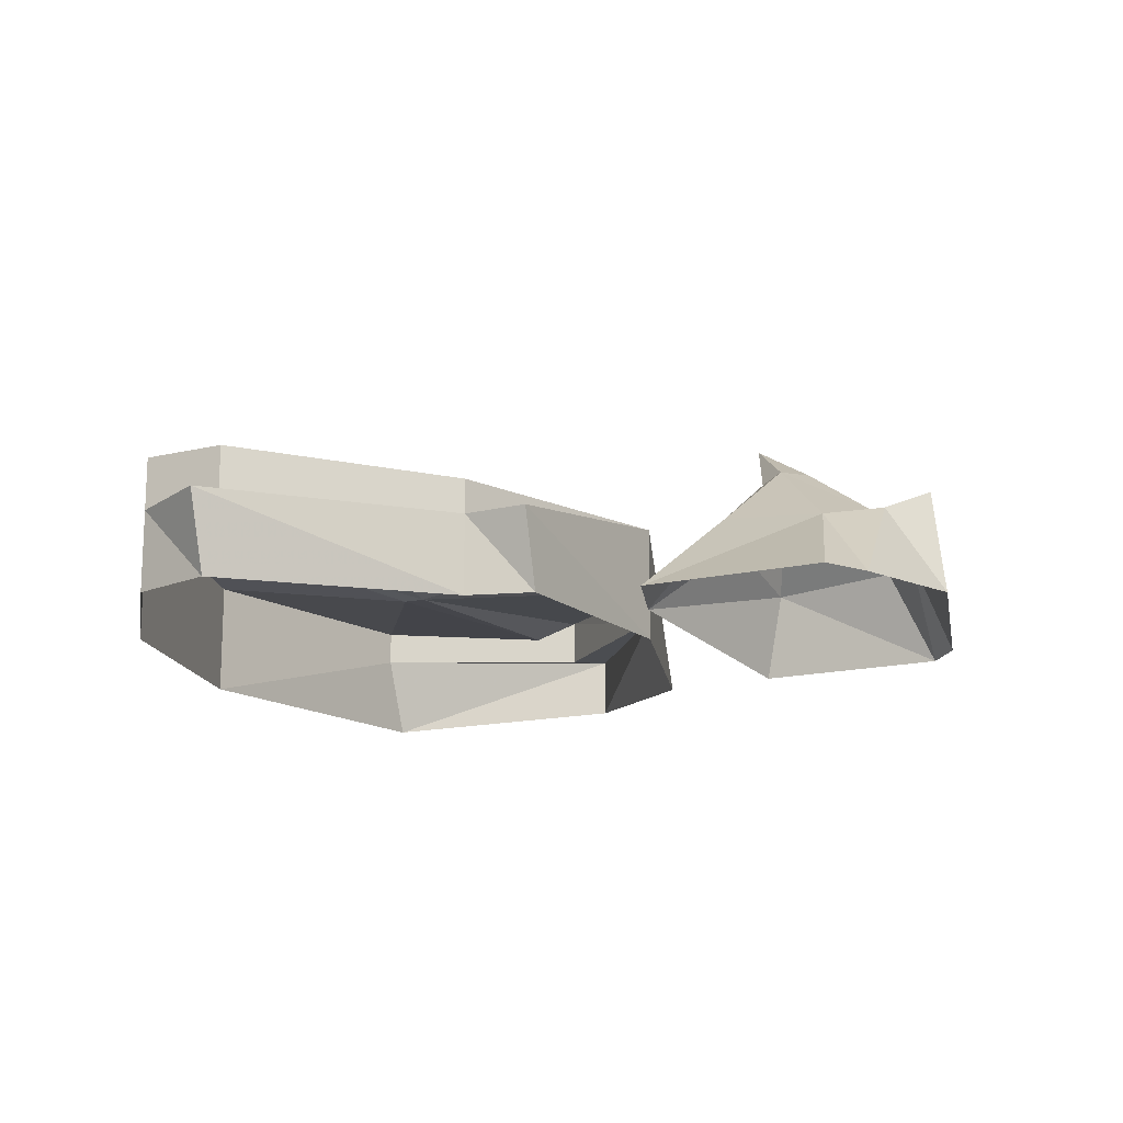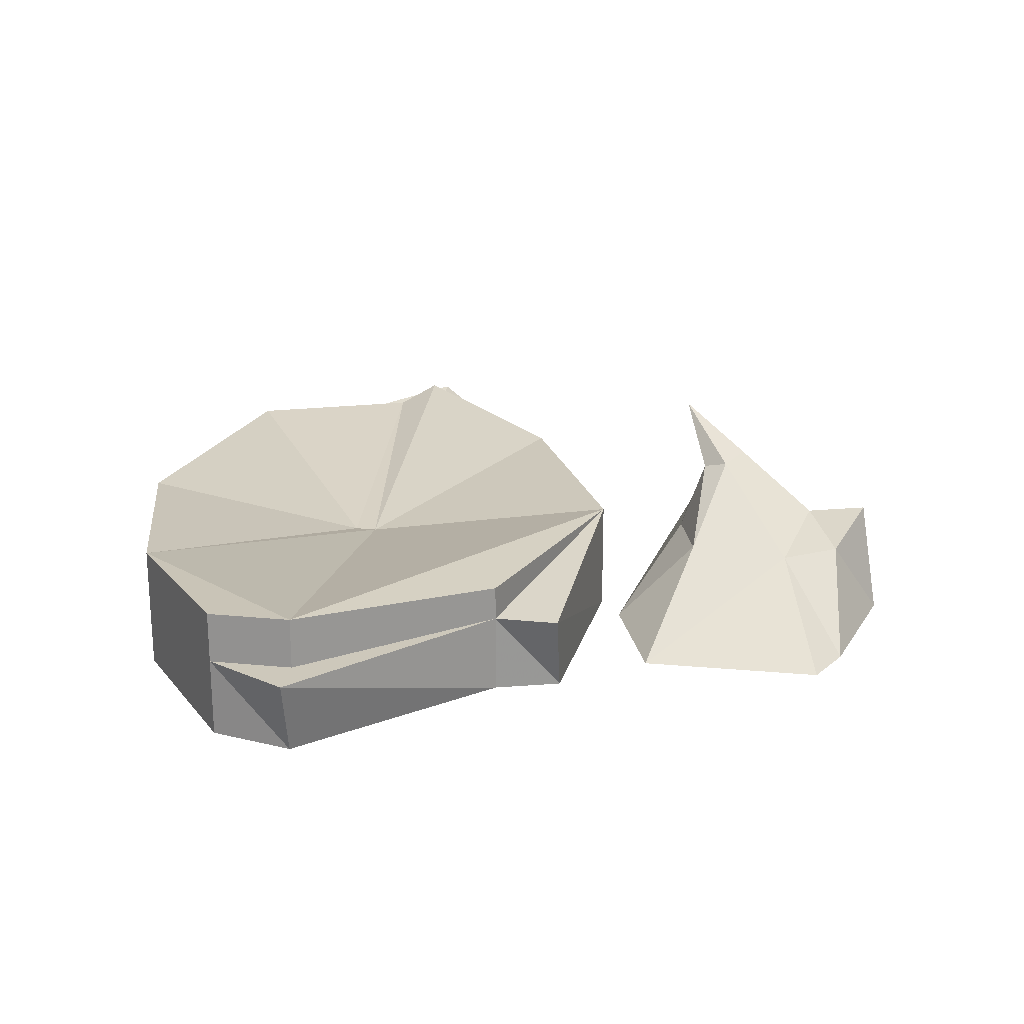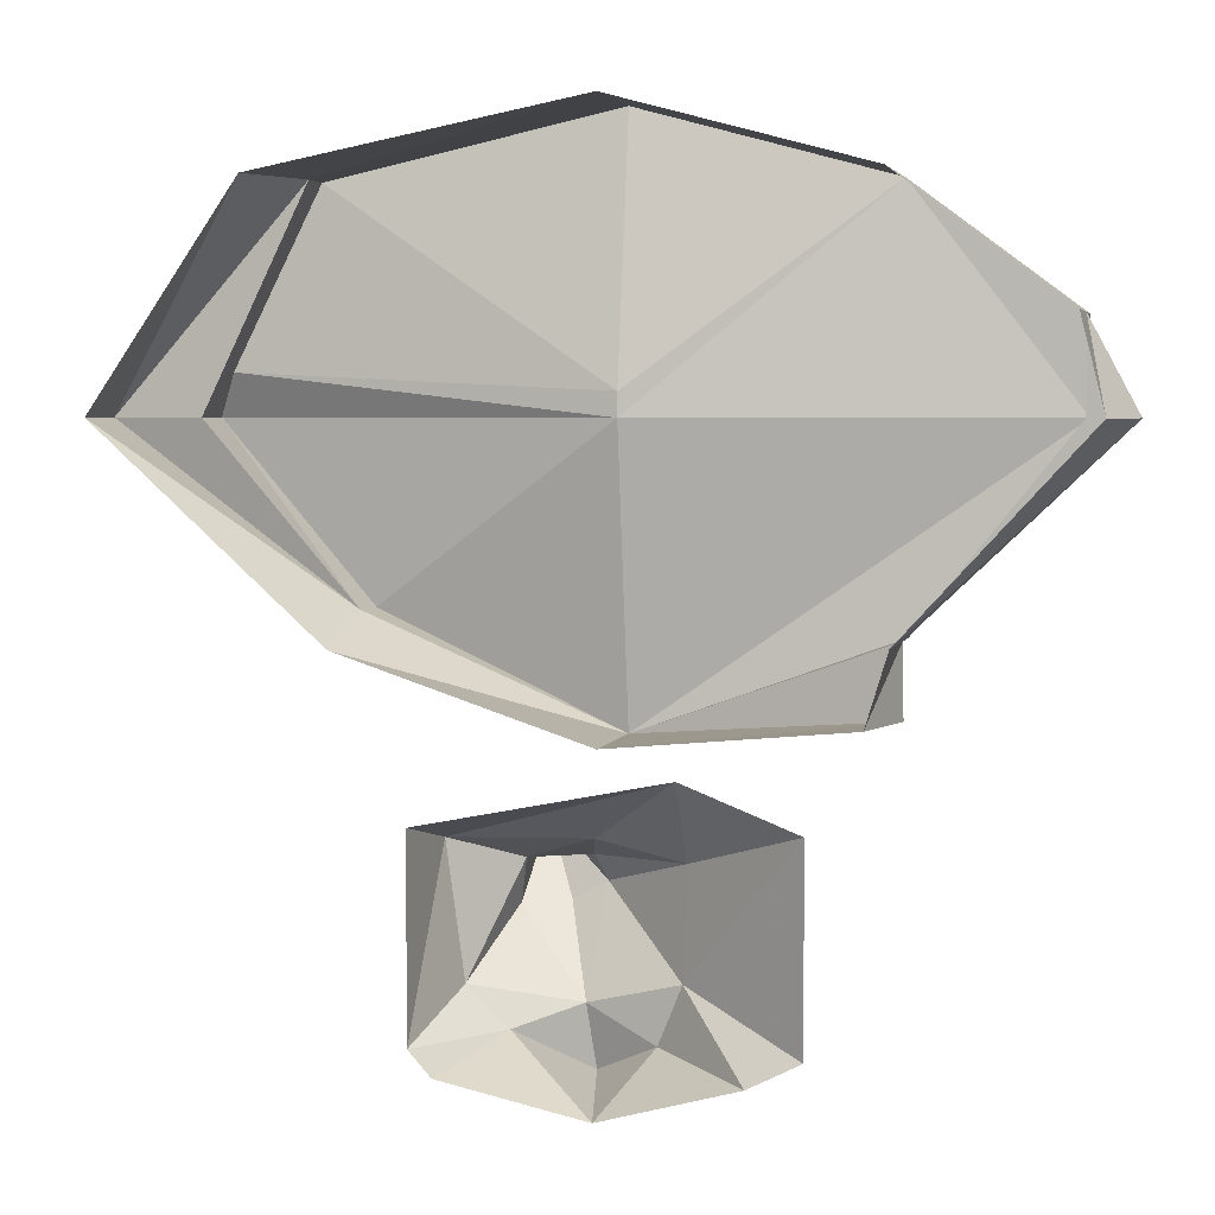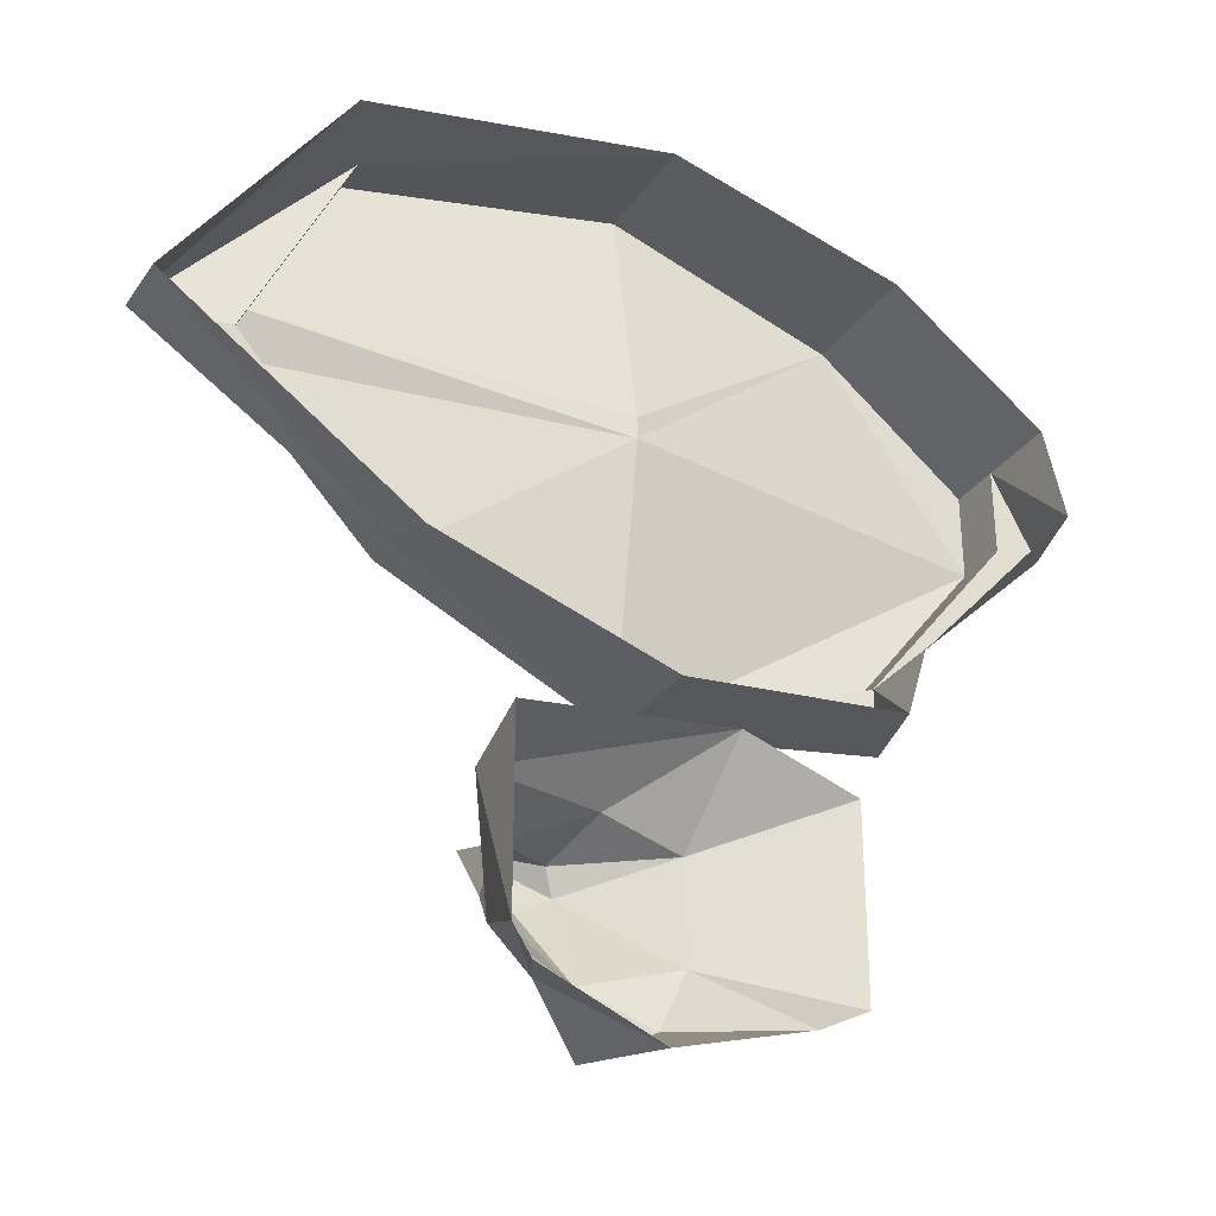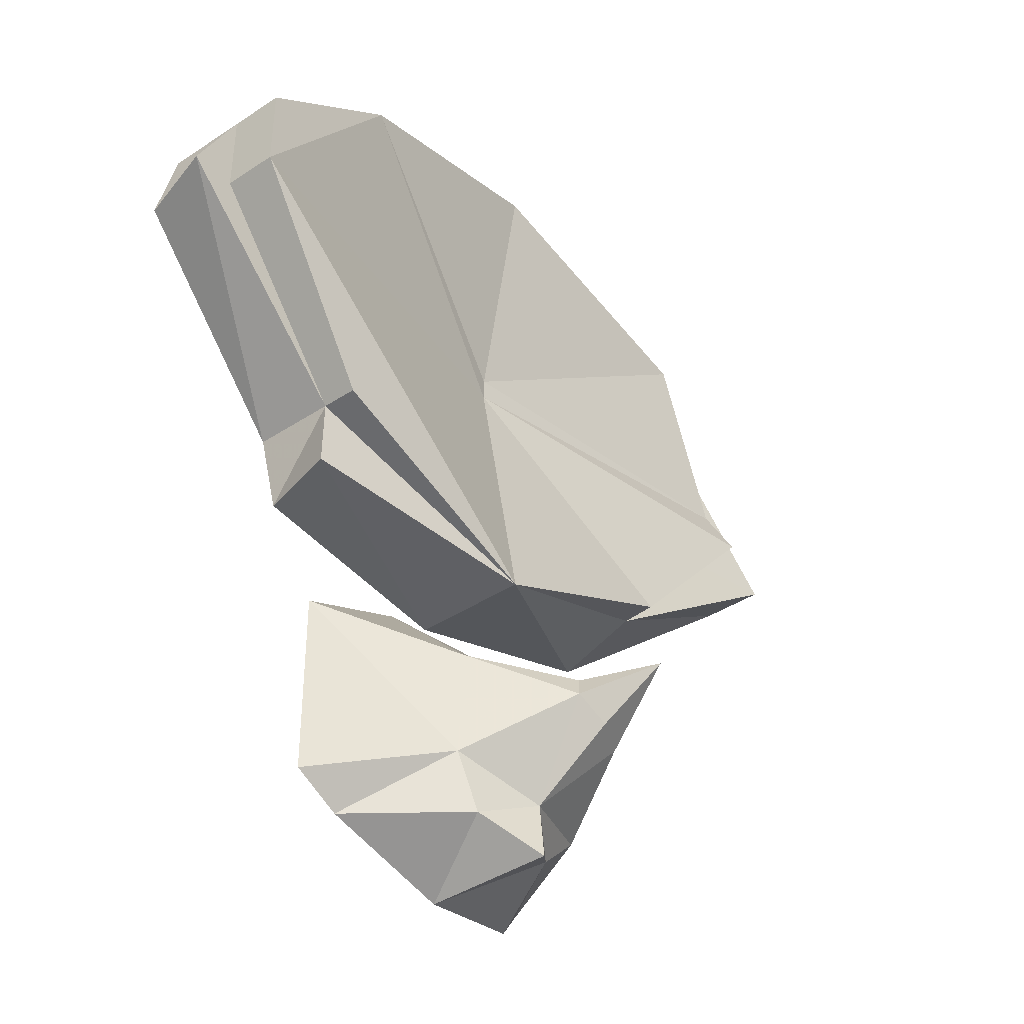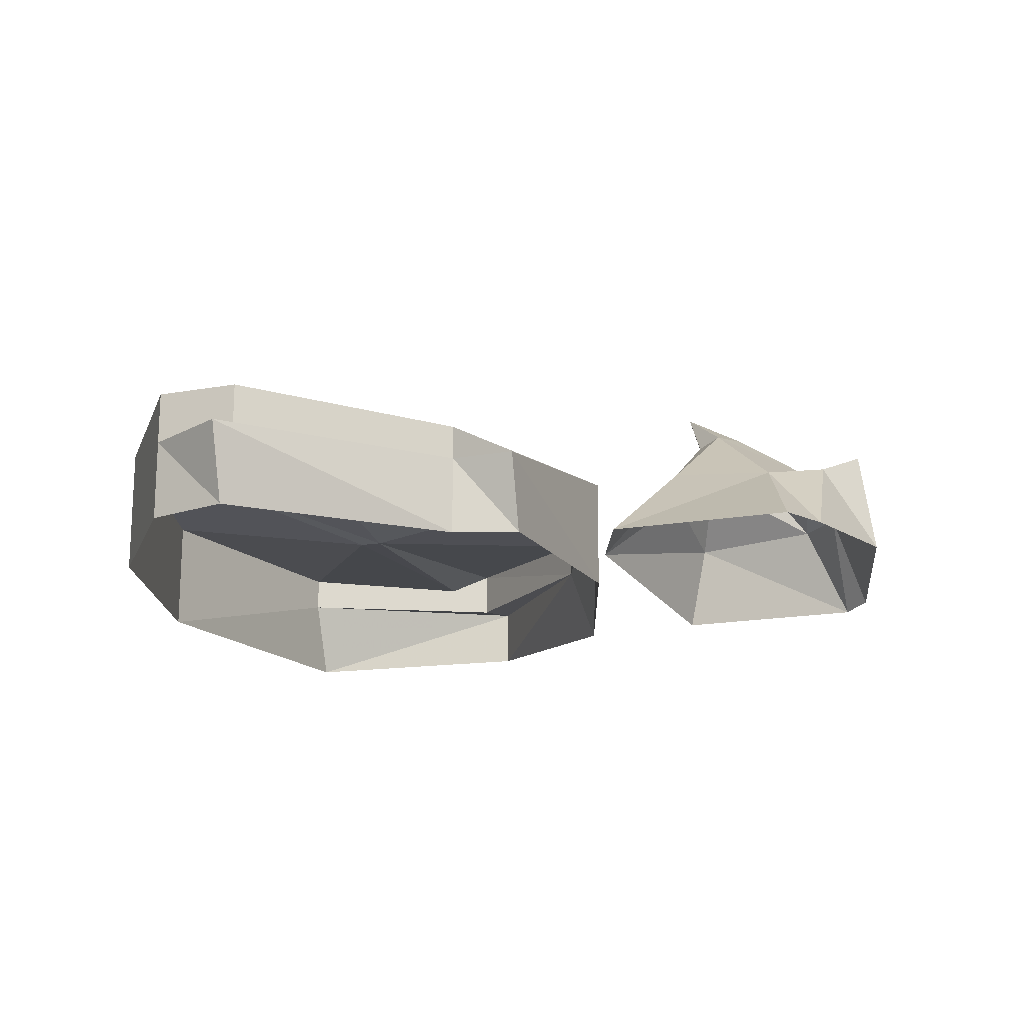
<metadata>
{"format":"obj","ext":"obj","renderer":"f3d","projection":"perspective","resolution":1024,"background":"white","views":[{"elev":-15.7,"azim":-63.5,"up":"+Z"},{"elev":22.0,"azim":-81.0,"up":"+Z"},{"elev":4.0,"azim":-166.6,"up":"+Y"},{"elev":-29.8,"azim":151.6,"up":"+Y"},{"elev":-39.5,"azim":-50.6,"up":"+Y"},{"elev":-17.5,"azim":-70.8,"up":"+Z"}]}
</metadata>
<code>
g objdongfang_yewai_358_shizhu01b
v -3.26 -21.68 0.136
v -3.26 -21.68 23.36
v -51.19 -17.66 16.36
v -46.91 -17.66 0.136
v 88.5 32.07 6.982
v 88.5 32.07 19.79
v 42.31 -0.7506 16.36
v 42.74 -6.414 0.136
v -3.26 84.3 0.136
v -3.26 84.3 23.36
v 51.07 72.49 16.36
v 57.61 72.49 0.136
v -84.41 32.07 0.136
v -89.18 32.07 16.36
v -80.09 49.08 16.36
v -80.09 49.08 0.136
v -49.65 71.79 0.136
v -49.65 71.79 25.73
v 88.5 32.07 19.79
v 88.5 32.07 6.982
v -50.94 -4.458 0.136
v -50.94 -4.458 16.36
v -89.18 32.07 16.36
v -84.41 32.07 0.136
v 70.85 32.07 16.36
v 70.85 32.07 25.96
v 41.67 -0.7506 23.36
v 51.07 72.49 16.36
v 51.07 72.49 23.36
v 67 39.94 21.97
v 66.54 40.89 16.36
v -80.09 49.08 16.36
v -80.25 32.07 16.36
v -80.25 32.07 26.88
v -80.09 49.08 26.88
v -80.25 32.07 16.36
v -50.94 -4.458 16.36
v -50.94 -4.458 23.36
v -80.25 32.07 26.88
v 70.85 32.07 25.96
v 70.85 32.07 16.36
v -46.91 -17.66 0.136
v -51.19 -17.66 16.36
v 51.07 72.49 23.36
v -80.09 49.08 26.88
v -3.26 -21.68 23.36
v 26.62 -39.08 13.97
v 23.42 -64.44 15.14
v 28.2 -72.03 -3.139
v 28.2 -35.15 -3.139
v -15.81 -26.97 2.848
v 1.638 -39.21 18.81
v 26.62 -39.08 13.97
v 28.2 -35.15 -3.139
v -13.8 -63.56 18.48
v -14.24 -43.18 19.99
v -37.26 -35.15 1.621
v -37.26 -72.03 1.621
v 4.133 -68.34 22.98
v 9.433 -52.45 34.53
v 2.722 -48.84 33.8
v -13.8 -63.56 18.48
v 15.74 -44.16 27.11
v 17.54 -52.63 30.49
v 4.803 -44.02 32.25
v 15.74 -44.16 27.11
v 2.722 -48.84 33.8
v 4.803 -44.02 32.25
v -15.81 -26.97 2.848
v -37.26 -35.15 1.621
v -14.24 -43.18 19.99
v 23.42 -64.44 15.14
v 17.54 -52.63 30.49
v -1.787 -84.2 2.959
v 2.717 -80.42 25.1
v -9.169 -74.67 19.44
v -27.58 -76.98 1.749
v 15.5 -71.95 15.22
v 24.27 -76.98 -2.226
v -37.26 -72.03 1.621
v 15.76 -39.02 43.34
v 28.2 -72.03 -3.139
v 15.76 -39.02 43.34
v 15.76 -39.02 43.34
v 15.76 -39.02 43.34
f 1 2 3
f 3 4 1
f 5 6 7
f 7 8 5
f 9 10 11
f 11 12 9
f 13 14 15
f 15 16 13
f 8 7 2
f 2 1 8
f 17 18 10
f 10 9 17
f 12 11 19
f 19 20 12
f 21 22 23
f 23 24 21
f 16 15 18
f 18 17 16
f 7 25 26
f 26 27 7
f 28 29 30
f 30 31 28
f 32 33 34
f 34 35 32
f 36 37 38
f 38 39 36
f 40 41 31
f 31 30 40
f 22 21 42
f 42 43 22
f 2 7 27
f 11 10 44
f 18 15 45
f 38 37 46
f 47 48 49
f 49 50 47
f 51 52 53
f 53 54 51
f 55 56 57
f 57 58 55
f 59 60 61
f 61 62 59
f 48 47 63
f 63 64 48
f 52 65 66
f 66 53 52
f 56 55 67
f 67 68 56
f 69 70 71
f 71 52 69
f 59 72 73
f 73 60 59
f 74 75 76
f 76 77 74
f 78 75 74
f 74 79 78
f 62 80 77
f 77 76 62
f 65 81 66
f 65 52 71
f 79 82 78
f 76 59 62
f 61 60 83
f 64 63 84
f 68 67 85
f 82 72 78
f 78 72 59
f 76 75 59
f 59 75 78
f 60 73 83
g objdongfang_yewai_358_shizhu01b
v 41.67 -0.7506 23.36
v 70.85 32.07 25.96
v -3.26 32.07 14.8
v -3.26 -21.68 23.36
v -3.26 36.51 14.85
v -49.65 71.79 25.73
v -80.25 32.07 26.88
v 67 39.94 21.97
v 51.07 72.49 23.36
v -3.26 84.3 23.36
v -50.94 -4.458 16.36
v -80.25 32.07 16.36
v -89.18 32.07 16.36
v -80.09 49.08 26.88
v -80.09 49.08 16.36
v -89.18 32.07 16.36
v -80.25 32.07 16.36
v 42.31 -0.7506 16.36
v 88.5 32.07 19.79
v 70.85 32.07 16.36
v 51.07 72.49 16.36
v 66.54 40.89 16.36
v -50.94 -4.458 23.36
v -50.94 -4.458 16.36
v -51.19 -17.66 16.36
v -3.26 -21.68 23.36
f 86 87 88
f 88 89 86
f 88 90 91
f 91 92 88
f 88 87 93
f 93 90 88
f 94 95 90
f 90 93 94
f 96 97 98
f 91 99 92
f 89 88 92
f 100 101 102
f 103 104 105
f 104 106 107
f 108 89 92
f 107 105 104
f 90 95 91
f 109 110 111

</code>
